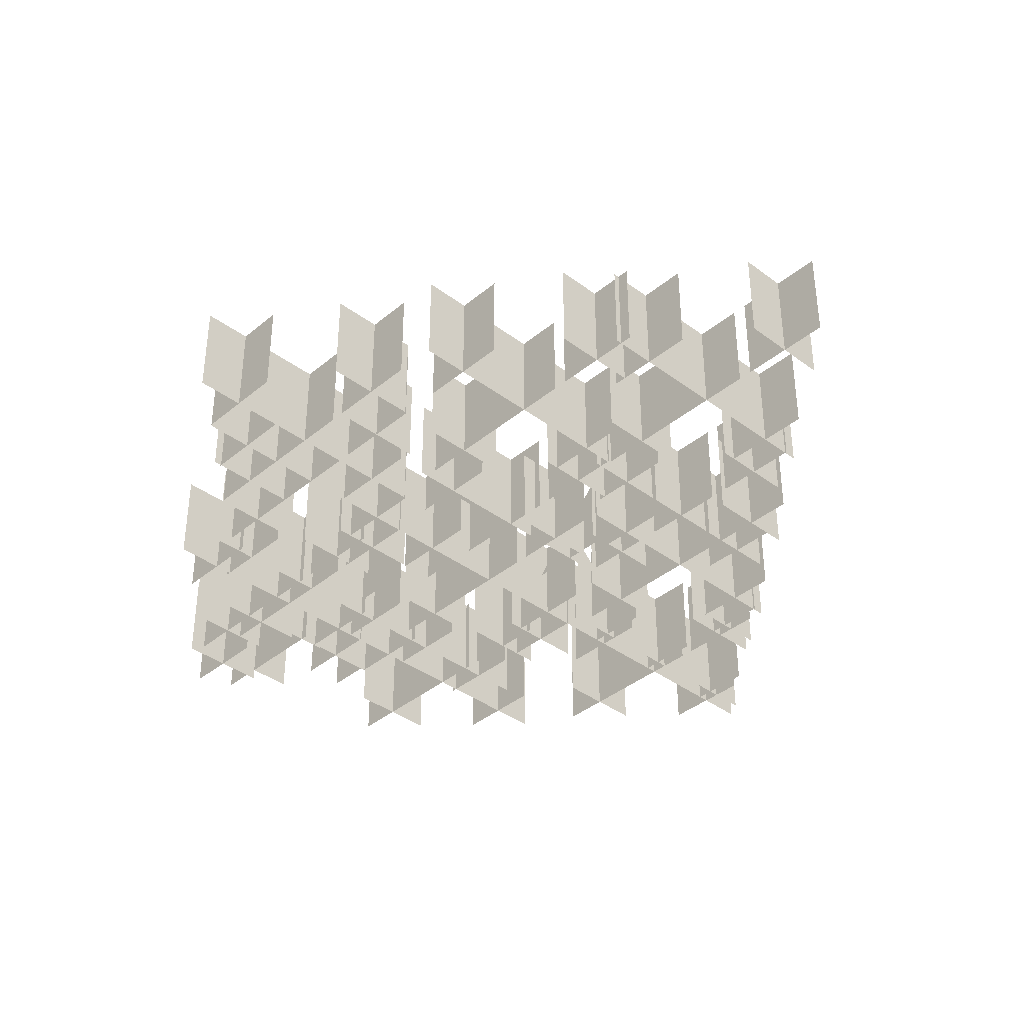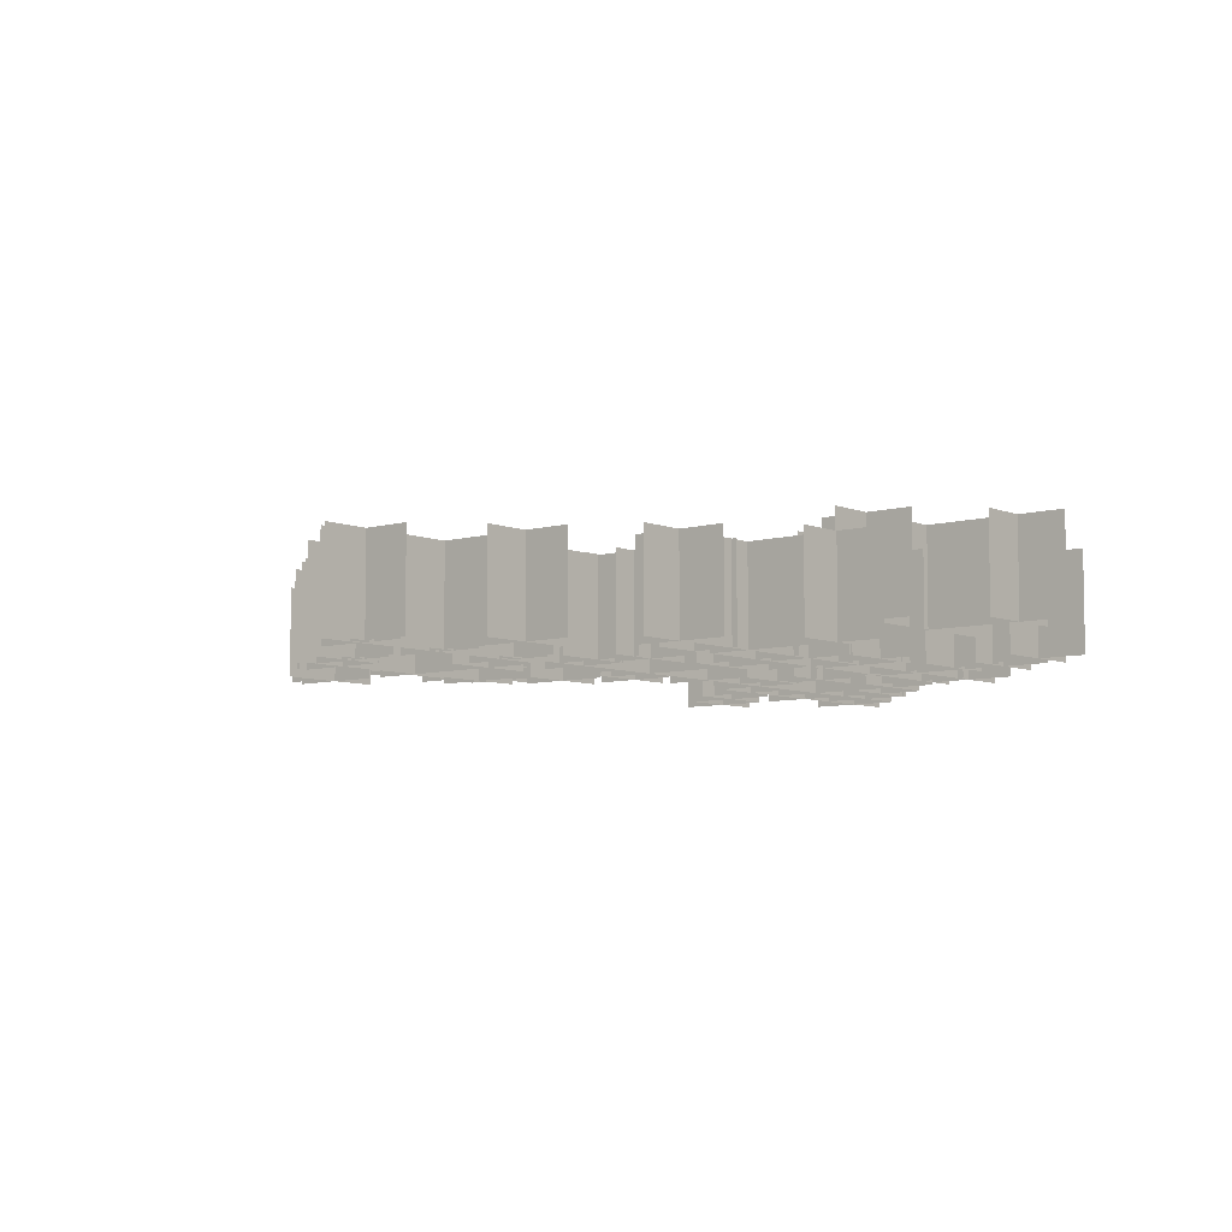
<metadata>
{"format":"obj","ext":"obj","renderer":"f3d","projection":"perspective","resolution":1024,"background":"white","views":[{"elev":-37.9,"azim":-43.5,"up":"+Y"},{"elev":-6.9,"azim":130.3,"up":"+Y"}]}
</metadata>
<code>
g default
v -1.463 0.000915 1.261
v -0.4631 0.000915 1.261
v -1.463 1.001 1.261
v -0.4631 1.001 1.261
v -0.4647 0.000915 0.107
v 0.5353 0.000915 0.107
v -0.4647 1.001 0.107
v 0.5353 1.001 0.107
v 0.03852 0.000915 0.607
v 0.03852 0.000915 -0.393
v 0.03852 1.001 0.607
v 0.03852 1.001 -0.393
v -0.9599 0.000915 -0.3906
v -0.9599 0.000915 -1.391
v -0.9599 1.001 -0.3906
v -0.9599 1.001 -1.391
v -1.893 0.000915 0.607
v -1.893 0.000915 -0.393
v -1.893 1.001 0.607
v -1.893 1.001 -0.393
v 1.348 0.000915 -0.8906
v 2.348 0.000915 -0.8906
v 1.348 1.001 -0.8906
v 2.348 1.001 -0.8906
v -2.396 0.000915 0.107
v -1.396 0.000915 0.107
v -2.396 1.001 0.107
v -1.396 1.001 0.107
v -0.9599 0.000915 1.761
v -0.9599 0.000915 0.7613
v -0.9599 1.001 1.761
v -0.9599 1.001 0.7613
v -1.463 0.000915 -0.8906
v -0.4631 0.000915 -0.8906
v -1.463 1.001 -0.8906
v -0.4631 1.001 -0.8906
v 1.851 0.000915 0.607
v 1.851 0.000915 -0.393
v 1.851 1.001 0.607
v 1.851 1.001 -0.393
v 1.348 0.000915 0.107
v 2.348 0.000915 0.107
v 1.348 1.001 0.107
v 2.348 1.001 0.107
v -0.9599 0.000915 0.607
v -0.9599 0.000915 -0.393
v -0.9599 1.001 0.607
v -0.9599 1.001 -0.393
v 1.851 0.000915 -0.3906
v 1.851 0.000915 -1.391
v 1.851 1.001 -0.3906
v 1.851 1.001 -1.391
v 2.85 0.000915 0.607
v 2.85 0.000915 -0.393
v 2.85 1.001 0.607
v 2.85 1.001 -0.393
v 2.347 0.000915 0.107
v 3.347 0.000915 0.107
v 2.347 1.001 0.107
v 3.347 1.001 0.107
v -1.979 0.000915 1.776
v -0.9792 0.000915 1.776
v -1.979 1.001 1.776
v -0.9792 1.001 1.776
v -2.409 0.000915 1.121
v -2.409 0.000915 0.1215
v -2.409 1.001 1.121
v -2.409 1.001 0.1215
v -1.476 0.000915 2.276
v -1.476 0.000915 1.276
v -1.476 1.001 2.276
v -1.476 1.001 1.276
v -1.476 0.000915 1.121
v -1.476 0.000915 0.1215
v -1.476 1.001 1.121
v -1.476 1.001 0.1215
v -1.463 0.000915 0.107
v -0.4631 0.000915 0.107
v -1.463 1.001 0.107
v -0.4631 1.001 0.107
v 3.322 0.000915 3.581
v 3.322 0.000915 2.581
v 3.322 1.001 3.581
v 3.322 1.001 2.581
v 4.32 0.000915 2.427
v 4.32 0.000915 1.427
v 4.32 1.001 2.427
v 4.32 1.001 1.427
v 3.322 0.000915 1.429
v 3.322 0.000915 0.4292
v 3.322 1.001 1.429
v 3.322 1.001 0.4292
v 2.819 0.000915 0.9292
v 3.819 0.000915 0.9292
v 2.819 1.001 0.9292
v 3.819 1.001 0.9292
v 3.322 0.000915 2.427
v 3.322 0.000915 1.427
v 3.322 1.001 2.427
v 3.322 1.001 1.427
v 2.819 0.000915 3.081
v 3.819 0.000915 3.081
v 2.819 1.001 3.081
v 3.819 1.001 3.081
v 2.819 0.000915 1.927
v 3.819 0.000915 1.927
v 2.819 1.001 1.927
v 3.819 1.001 1.927
v 1.886 0.000915 1.927
v 2.886 0.000915 1.927
v 1.886 1.001 1.927
v 2.886 1.001 1.927
v 2.389 0.000915 2.427
v 2.389 0.000915 1.427
v 2.389 1.001 2.427
v 2.389 1.001 1.427
v 3.817 0.000915 1.927
v 4.817 0.000915 1.927
v 3.817 1.001 1.927
v 4.817 1.001 1.927
v 0.6109 0.277 4.508
v 0.6109 0.277 3.508
v 0.6109 1.277 4.508
v 0.6109 1.277 3.508
v 1.544 0.277 4.508
v 1.544 0.277 3.508
v 1.544 1.277 4.508
v 1.544 1.277 3.508
v 1.544 0.277 5.663
v 1.544 0.277 4.663
v 1.544 1.277 5.663
v 1.544 1.277 4.663
v 0.1077 0.277 4.008
v 1.108 0.277 4.008
v 0.1077 1.277 4.008
v 1.108 1.277 4.008
v 1.04 0.277 4.008
v 2.04 0.277 4.008
v 1.04 1.277 4.008
v 2.04 1.277 4.008
v 1.544 0.277 3.511
v 1.544 0.277 2.511
v 1.544 1.277 3.511
v 1.544 1.277 2.511
v 2.542 0.277 4.508
v 2.542 0.277 3.508
v 2.542 1.277 4.508
v 2.542 1.277 3.508
v 1.04 0.277 3.011
v 2.04 0.277 3.011
v 1.04 1.277 3.011
v 2.04 1.277 3.011
v 2.039 0.277 4.008
v 3.039 0.277 4.008
v 2.039 1.277 4.008
v 3.039 1.277 4.008
v 1.04 0.277 5.163
v 2.04 0.277 5.163
v 1.04 1.277 5.163
v 2.04 1.277 5.163
v 2.958 0.000915 -2.47
v 2.958 0.000915 -3.47
v 2.958 1.001 -2.47
v 2.958 1.001 -3.47
v 2.026 0.000915 -1.472
v 2.026 0.000915 -2.472
v 2.026 1.001 -1.472
v 2.026 1.001 -2.472
v 2.455 0.000915 -1.972
v 3.455 0.000915 -1.972
v 2.455 1.001 -1.972
v 3.455 1.001 -1.972
v 3.453 0.000915 -1.972
v 4.453 0.000915 -1.972
v 3.453 1.001 -1.972
v 4.453 1.001 -1.972
v 3.957 0.000915 -1.472
v 3.957 0.000915 -2.472
v 3.957 1.001 -1.472
v 3.957 1.001 -2.472
v 2.958 0.000915 -0.3178
v 2.958 0.000915 -1.318
v 2.958 1.001 -0.3178
v 2.958 1.001 -1.318
v 2.455 0.000915 -0.8178
v 3.455 0.000915 -0.8178
v 2.455 1.001 -0.8178
v 3.455 1.001 -0.8178
v 2.958 0.000915 -1.472
v 2.958 0.000915 -2.472
v 2.958 1.001 -1.472
v 2.958 1.001 -2.472
v 2.455 0.000915 -2.97
v 3.455 0.000915 -2.97
v 2.455 1.001 -2.97
v 3.455 1.001 -2.97
v 1.522 0.000915 -1.972
v 2.522 0.000915 -1.972
v 1.522 1.001 -1.972
v 2.522 1.001 -1.972
v 1.348 0.000915 1.261
v 2.348 0.000915 1.261
v 1.348 1.001 1.261
v 2.348 1.001 1.261
v 1.851 0.000915 1.761
v 1.851 0.000915 0.7613
v 1.851 1.001 1.761
v 1.851 1.001 0.7613
v 1.518 0.277 1.345
v 1.518 0.277 0.3446
v 1.518 1.277 1.345
v 1.518 1.277 0.3446
v 1.518 0.277 0.347
v 1.518 0.277 -0.653
v 1.518 1.277 0.347
v 1.518 1.277 -0.653
v 0.5854 0.277 1.345
v 0.5854 0.277 0.3446
v 0.5854 1.277 1.345
v 0.5854 1.277 0.3446
v 5.667 0.000915 0.7905
v 5.667 0.000915 -0.2095
v 5.667 1.001 0.7905
v 5.667 1.001 -0.2095
v 5.163 0.000915 0.2905
v 6.163 0.000915 0.2905
v 5.163 1.001 0.2905
v 6.163 1.001 0.2905
v 3.198 0.000915 -1.029
v 3.198 0.000915 -2.029
v 3.198 1.001 -1.029
v 3.198 1.001 -2.029
v 2.387 0.277 3.526
v 3.387 0.277 3.526
v 2.387 1.277 3.526
v 3.387 1.277 3.526
v 1.015 0.277 1.999
v 2.015 0.277 1.999
v 1.015 1.277 1.999
v 2.015 1.277 1.999
v 4.165 0.000915 1.445
v 5.165 0.000915 1.445
v 4.165 1.001 1.445
v 5.165 1.001 1.445
v 4.165 0.000915 0.2905
v 5.165 0.000915 0.2905
v 4.165 1.001 0.2905
v 5.165 1.001 0.2905
v -0.1169 0.000915 -2.527
v 0.8831 0.000915 -2.527
v -0.1169 1.001 -2.527
v 0.8831 1.001 -2.527
v 0.3863 0.000915 0.125
v 0.3863 0.000915 -0.875
v 0.3863 1.001 0.125
v 0.3863 1.001 -0.875
v 2.694 0.000915 -1.529
v 3.694 0.000915 -1.529
v 2.694 1.001 -1.529
v 3.694 1.001 -1.529
v 3.232 0.000915 0.2905
v 4.232 0.000915 0.2905
v 3.232 1.001 0.2905
v 4.232 1.001 0.2905
v 0.3863 0.000915 -1.029
v 0.3863 0.000915 -2.029
v 0.3863 1.001 -1.029
v 0.3863 1.001 -2.029
v 2.265 0.000915 -1.029
v 2.265 0.000915 -2.029
v 2.265 1.001 -1.029
v 2.265 1.001 -2.029
v 1.015 0.277 -0.153
v 2.015 0.277 -0.153
v 1.015 1.277 -0.153
v 2.015 1.277 -0.153
v 2.89 0.277 4.026
v 2.89 0.277 3.026
v 2.89 1.277 4.026
v 2.89 1.277 3.026
v 1.54 0.000915 -1.949
v 1.54 0.000915 -2.949
v 1.54 1.001 -1.949
v 1.54 1.001 -2.949
v 2.89 0.277 1.874
v 2.89 0.277 0.8743
v 2.89 1.277 1.874
v 2.89 1.277 0.8743
v -0.1169 0.000915 -1.529
v 0.8831 0.000915 -1.529
v -0.1169 1.001 -1.529
v 0.8831 1.001 -1.529
v 4.668 0.000915 0.7905
v 4.668 0.000915 -0.2095
v 4.668 1.001 0.7905
v 4.668 1.001 -0.2095
v 1.454 0.277 2.372
v 2.454 0.277 2.372
v 1.454 1.277 2.372
v 2.454 1.277 2.372
v 1.957 0.277 2.872
v 1.957 0.277 1.872
v 1.957 1.277 2.872
v 1.957 1.277 1.872
v 3.385 0.277 2.372
v 4.385 0.277 2.372
v 3.385 1.277 2.372
v 4.385 1.277 2.372
v 0.08216 0.277 0.8446
v 1.082 0.277 0.8446
v 0.08216 1.277 0.8446
v 1.082 1.277 0.8446
v -0.5465 0.000915 -1.029
v -0.5465 0.000915 -2.029
v -0.5465 1.001 -1.029
v -0.5465 1.001 -2.029
v 3.735 0.000915 0.7905
v 3.735 0.000915 -0.2095
v 3.735 1.001 0.7905
v 3.735 1.001 -0.2095
v 3.888 0.277 2.872
v 3.888 0.277 1.872
v 3.888 1.277 2.872
v 3.888 1.277 1.872
v 2.013 0.277 0.8446
v 3.013 0.277 0.8446
v 2.013 1.277 0.8446
v -1.05 0.000915 -1.529
v -0.04966 0.000915 -1.529
v -1.05 1.001 -1.529
v -0.04966 1.001 -1.529
v 2.387 0.277 2.372
v 3.387 0.277 2.372
v 2.387 1.277 2.372
v 3.387 1.277 2.372
v 2.387 0.277 1.374
v 3.387 0.277 1.374
v 2.387 1.277 1.374
v 3.387 1.277 1.374
v 1.518 0.277 2.499
v 1.518 0.277 1.499
v 1.518 1.277 2.499
v 1.518 1.277 1.499
v 4.668 0.000915 1.945
v 4.668 0.000915 0.9447
v 4.668 1.001 1.945
v 4.668 1.001 0.9447
v 0.1036 0.000915 -3.603
v 1.104 0.000915 -3.603
v 0.1036 1.001 -3.603
v 1.104 1.001 -3.603
v 1.762 0.000915 -1.529
v 2.762 0.000915 -1.529
v 1.762 1.001 -1.529
v 2.762 1.001 -1.529
v 2.694 0.000915 -0.375
v 3.694 0.000915 -0.375
v 2.694 1.001 -0.375
v 3.694 1.001 -0.375
v -0.1169 0.000915 -0.375
v 0.8831 0.000915 -0.375
v -0.1169 1.001 -0.375
v 0.8831 1.001 -0.375
v 2.517 0.277 1.345
v 2.517 0.277 0.3446
v 2.517 1.277 1.345
v 1.385 0.000915 -1.029
v 1.385 0.000915 -2.029
v 1.385 1.001 -1.029
v 1.385 1.001 -2.029
v 0.3863 0.000915 -2.027
v 0.3863 0.000915 -3.027
v 0.3863 1.001 -2.027
v 0.3863 1.001 -3.027
v 2.89 0.277 2.872
v 2.89 0.277 1.872
v 2.89 1.277 2.872
v 2.89 1.277 1.872
v 3.198 0.000915 0.125
v 3.198 0.000915 -0.875
v 3.198 1.001 0.125
v 3.198 1.001 -0.875
v 0.8815 0.000915 -1.529
v 1.881 0.000915 -1.529
v 0.8815 1.001 -1.529
v 1.881 1.001 -1.529
v 1.036 0.000915 -2.449
v 2.036 0.000915 -2.449
v 1.036 1.001 -2.449
v 2.036 1.001 -2.449
v 1.015 0.277 0.8446
v 2.015 0.277 0.8446
v 1.015 1.277 0.8446
v 2.015 1.277 0.8446
v 0.6068 0.000915 -3.103
v 0.6068 0.000915 -4.103
v 0.6068 1.001 -3.103
v 0.6068 1.001 -4.103
v 0.4154 0.000915 0.107
v 1.415 0.000915 0.107
v 0.4154 1.001 0.107
v 1.415 1.001 0.107
v 0.9186 0.000915 0.607
v 0.9186 0.000915 -0.393
v 0.9186 1.001 0.607
v 0.9186 1.001 -0.393
v 0.7317 0.277 -3.788
v 1.732 0.277 -3.788
v 0.7317 1.277 -3.788
v 1.732 1.277 -3.788
v 0.3021 0.277 -2.29
v 0.3021 0.277 -3.29
v 0.3021 1.277 -2.29
v 0.3021 1.277 -3.29
v 1.235 0.277 -1.136
v 1.235 0.277 -2.136
v 1.235 1.277 -1.136
v 1.235 1.277 -2.136
v 1.235 0.277 -2.29
v 1.235 0.277 -3.29
v 1.235 1.277 -2.29
v 1.235 1.277 -3.29
v 1.235 0.277 -3.288
v 1.235 0.277 -4.288
v 1.235 1.277 -3.288
v 1.235 1.277 -4.288
v 5.787 0.000915 0.607
v 5.787 0.000915 -0.393
v 5.787 1.001 0.607
v 5.787 1.001 -0.393
v 3.855 0.000915 0.607
v 3.855 0.000915 -0.393
v 3.855 1.001 0.607
v 3.855 1.001 -0.393
v 4.788 0.000915 0.607
v 4.788 0.000915 -0.393
v 4.788 1.001 0.607
v 4.788 1.001 -0.393
v 5.283 0.000915 0.107
v 6.283 0.000915 0.107
v 5.283 1.001 0.107
v 6.283 1.001 0.107
v 4.285 0.000915 -0.8906
v 5.285 0.000915 -0.8906
v 4.285 1.001 -0.8906
v 5.285 1.001 -0.8906
v 4.285 0.000915 0.107
v 5.285 0.000915 0.107
v 4.285 1.001 0.107
v 5.285 1.001 0.107
v 4.788 0.000915 -0.3906
v 4.788 0.000915 -1.391
v 4.788 1.001 -0.3906
v 4.788 1.001 -1.391
v 4.788 0.000915 1.761
v 4.788 0.000915 0.7613
v 4.788 1.001 1.761
v 4.788 1.001 0.7613
v 4.285 0.000915 1.261
v 5.285 0.000915 1.261
v 4.285 1.001 1.261
v 5.285 1.001 1.261
v 3.352 0.000915 0.107
v 4.352 0.000915 0.107
v 3.352 1.001 0.107
v 4.352 1.001 0.107
v 2.233 0.277 -2.29
v 2.233 0.277 -3.29
v 2.233 1.277 -2.29
v 2.233 1.277 -3.29
v 1.73 0.277 -2.79
v 2.73 0.277 -2.79
v 1.73 1.277 -2.79
v 2.73 1.277 -2.79
v 0.7317 0.277 -2.79
v 1.732 0.277 -2.79
v 0.7317 1.277 -2.79
v 1.732 1.277 -2.79
v -0.2011 0.277 -2.79
v 0.7989 0.277 -2.79
v -0.2011 1.277 -2.79
v 0.7989 1.277 -2.79
v 0.7317 0.277 -1.636
v 1.732 0.277 -1.636
v 0.7317 1.277 -1.636
v 1.732 1.277 -1.636
v -1.979 0.000915 -0.3761
v -0.9792 0.000915 -0.3761
v -1.979 1.001 -0.3761
v -0.9792 1.001 -0.3761
v -2.912 0.000915 0.6215
v -1.912 0.000915 0.6215
v -2.912 1.001 0.6215
v -1.912 1.001 0.6215
v -0.9808 0.000915 0.6215
v 0.01918 0.000915 0.6215
v -0.9808 1.001 0.6215
v 0.01918 1.001 0.6215
v -1.979 0.000915 0.6215
v -0.9792 0.000915 0.6215
v -1.979 1.001 0.6215
v -0.9792 1.001 0.6215
v -0.4776 0.000915 1.121
v -0.4776 0.000915 0.1215
v -0.4776 1.001 1.121
v -0.4776 1.001 0.1215
v -1.476 0.000915 0.1239
v -1.476 0.000915 -0.8761
v -1.476 1.001 0.1239
v -1.476 1.001 -0.8761
v -0.7608 0.277 2.981
v -0.7608 0.277 1.981
v -0.7608 1.277 2.981
v -0.7608 1.277 1.981
v 0.6671 0.277 2.481
v 1.667 0.277 2.481
v 0.6671 1.277 2.481
v 1.667 1.277 2.481
v 0.1719 0.277 2.981
v 0.1719 0.277 1.981
v 0.1719 1.277 2.981
v 0.1719 1.277 1.981
v -0.3313 0.277 3.635
v 0.6687 0.277 3.635
v -0.3313 1.277 3.635
v 0.6687 1.277 3.635
v 0.1719 0.277 4.135
v 0.1719 0.277 3.135
v 0.1719 1.277 4.135
v 0.1719 1.277 3.135
v -0.3313 0.277 2.481
v 0.6687 0.277 2.481
v -0.3313 1.277 2.481
v 0.6687 1.277 2.481
v 0.1933 0.000915 -0.3122
v 0.1933 0.000915 -1.312
v 0.1933 1.001 -0.3122
v 0.1933 1.001 -1.312
v -0.3099 0.000915 -0.8122
v 0.6901 0.000915 -0.8122
v -0.3099 1.001 -0.8122
v 0.6901 1.001 -0.8122
v 0.6886 0.000915 -1.967
v 1.689 0.000915 -1.967
v 0.6886 1.001 -1.967
v 1.689 1.001 -1.967
v 0.1933 0.000915 -1.467
v 0.1933 0.000915 -2.467
v 0.1933 1.001 -1.467
v 0.1933 1.001 -2.467
v -0.7394 0.000915 -1.467
v -0.7394 0.000915 -2.467
v -0.7394 1.001 -1.467
v -0.7394 1.001 -2.467
v -0.3099 0.000915 -2.964
v 0.6901 0.000915 -2.964
v -0.3099 1.001 -2.964
v 0.6901 1.001 -2.964
v -0.3099 0.000915 -1.967
v 0.6901 0.000915 -1.967
v -0.3099 1.001 -1.967
v 0.6901 1.001 -1.967
v -1.243 0.000915 -1.967
v -0.2426 0.000915 -1.967
v -1.243 1.001 -1.967
v -0.2426 1.001 -1.967
v 1.192 0.000915 -1.467
v 1.192 0.000915 -2.467
v 1.192 1.001 -1.467
v 1.192 1.001 -2.467
v 0.1933 0.000915 -2.464
v 0.1933 0.000915 -3.464
v 0.1933 1.001 -2.464
v 0.1933 1.001 -3.464
v 1.17 0.277 2.981
v 1.17 0.277 1.981
v 1.17 1.277 2.981
v 1.17 1.277 1.981
v 0.1719 0.277 1.983
v 0.1719 0.277 0.9833
v 0.1719 1.277 1.983
v 0.1719 1.277 0.9833
v -0.3313 0.277 1.483
v 0.6687 0.277 1.483
v -0.3313 1.277 1.483
v 0.6687 1.277 1.483
v -1.264 0.277 2.481
v -0.264 0.277 2.481
v -1.264 1.277 2.481
v -0.264 1.277 2.481
g pink
f 1 2 3
f 3 2 4
f 5 6 7
f 7 6 8
f 9 10 11
f 11 10 12
f 13 14 15
f 15 14 16
f 17 18 19
f 19 18 20
f 21 22 23
f 23 22 24
f 25 26 27
f 27 26 28
f 29 30 31
f 31 30 32
f 33 34 35
f 35 34 36
f 37 38 39
f 39 38 40
f 41 42 43
f 43 42 44
f 45 46 47
f 47 46 48
f 49 50 51
f 51 50 52
f 53 54 55
f 55 54 56
f 57 58 59
f 59 58 60
f 61 62 63
f 63 62 64
f 65 66 67
f 67 66 68
f 69 70 71
f 71 70 72
f 73 74 75
f 75 74 76
f 77 78 79
f 79 78 80
f 81 82 83
f 83 82 84
f 85 86 87
f 87 86 88
f 89 90 91
f 91 90 92
f 93 94 95
f 95 94 96
f 97 98 99
f 99 98 100
f 101 102 103
f 103 102 104
f 105 106 107
f 107 106 108
f 109 110 111
f 111 110 112
f 113 114 115
f 115 114 116
f 117 118 119
f 119 118 120
f 121 122 123
f 123 122 124
f 125 126 127
f 127 126 128
f 129 130 131
f 131 130 132
f 133 134 135
f 135 134 136
f 137 138 139
f 139 138 140
f 141 142 143
f 143 142 144
f 145 146 147
f 147 146 148
f 149 150 151
f 151 150 152
f 153 154 155
f 155 154 156
f 157 158 159
f 159 158 160
f 161 162 163
f 163 162 164
f 165 166 167
f 167 166 168
f 169 170 171
f 171 170 172
f 173 174 175
f 175 174 176
f 177 178 179
f 179 178 180
f 181 182 183
f 183 182 184
f 185 186 187
f 187 186 188
f 189 190 191
f 191 190 192
f 193 194 195
f 195 194 196
f 197 198 199
f 199 198 200
f 201 202 203
f 203 202 204
f 205 206 207
f 207 206 208
f 209 210 211
f 211 210 212
f 213 214 215
f 215 214 216
f 217 218 219
f 219 218 220
f 221 222 223
f 223 222 224
f 225 226 227
f 227 226 228
f 229 230 231
f 231 230 232
f 233 234 235
f 235 234 236
f 237 238 239
f 239 238 240
f 241 242 243
f 243 242 244
f 245 246 247
f 247 246 248
f 249 250 251
f 251 250 252
f 253 254 255
f 255 254 256
f 257 258 259
f 259 258 260
f 261 262 263
f 263 262 264
f 265 266 267
f 267 266 268
f 269 270 271
f 271 270 272
f 273 274 275
f 275 274 276
f 277 278 279
f 279 278 280
f 281 282 283
f 283 282 284
f 285 286 287
f 287 286 288
f 289 290 291
f 291 290 292
f 293 294 295
f 295 294 296
f 297 298 299
f 299 298 300
f 301 302 303
f 303 302 304
f 305 306 307
f 307 306 308
f 309 310 311
f 311 310 312
f 313 314 315
f 315 314 316
f 317 318 319
f 319 318 320
f 321 322 323
f 323 322 324
f 325 326 327
f 328 329 330
f 330 329 331
f 332 333 334
f 334 333 335
f 336 337 338
f 338 337 339
f 340 341 342
f 342 341 343
f 344 345 346
f 346 345 347
f 348 349 350
f 350 349 351
f 352 353 354
f 354 353 355
f 356 357 358
f 358 357 359
f 360 361 362
f 362 361 363
f 364 365 366
f 367 368 369
f 369 368 370
f 371 372 373
f 373 372 374
f 375 376 377
f 377 376 378
f 379 380 381
f 381 380 382
f 383 384 385
f 385 384 386
f 387 388 389
f 389 388 390
f 391 392 393
f 393 392 394
f 395 396 397
f 397 396 398
f 399 400 401
f 401 400 402
f 403 404 405
f 405 404 406
f 407 408 409
f 409 408 410
f 411 412 413
f 413 412 414
f 415 416 417
f 417 416 418
f 419 420 421
f 421 420 422
f 423 424 425
f 425 424 426
f 427 428 429
f 429 428 430
f 431 432 433
f 433 432 434
f 435 436 437
f 437 436 438
f 439 440 441
f 441 440 442
f 443 444 445
f 445 444 446
f 447 448 449
f 449 448 450
f 451 452 453
f 453 452 454
f 455 456 457
f 457 456 458
f 459 460 461
f 461 460 462
f 463 464 465
f 465 464 466
f 467 468 469
f 469 468 470
f 471 472 473
f 473 472 474
f 475 476 477
f 477 476 478
f 479 480 481
f 481 480 482
f 483 484 485
f 485 484 486
f 487 488 489
f 489 488 490
f 491 492 493
f 493 492 494
f 495 496 497
f 497 496 498
f 499 500 501
f 501 500 502
f 503 504 505
f 505 504 506
f 507 508 509
f 509 508 510
f 511 512 513
f 513 512 514
f 515 516 517
f 517 516 518
f 519 520 521
f 521 520 522
f 523 524 525
f 525 524 526
f 527 528 529
f 529 528 530
f 531 532 533
f 533 532 534
f 535 536 537
f 537 536 538
f 539 540 541
f 541 540 542
f 543 544 545
f 545 544 546
f 547 548 549
f 549 548 550
f 551 552 553
f 553 552 554
f 555 556 557
f 557 556 558
f 559 560 561
f 561 560 562
f 563 564 565
f 565 564 566
f 567 568 569
f 569 568 570
f 571 572 573
f 573 572 574
f 575 576 577
f 577 576 578
f 579 580 581
f 581 580 582
f 583 584 585
f 585 584 586
f 587 588 589
f 589 588 590

</code>
